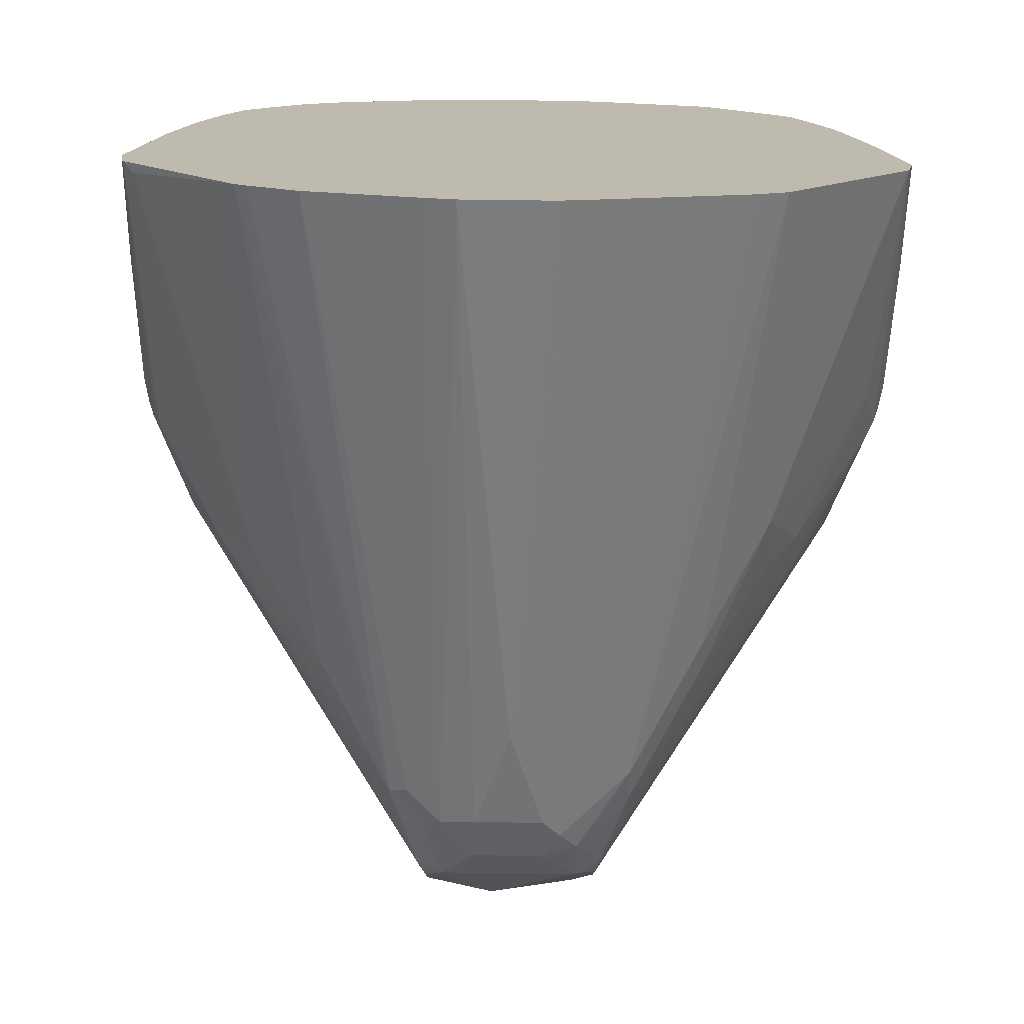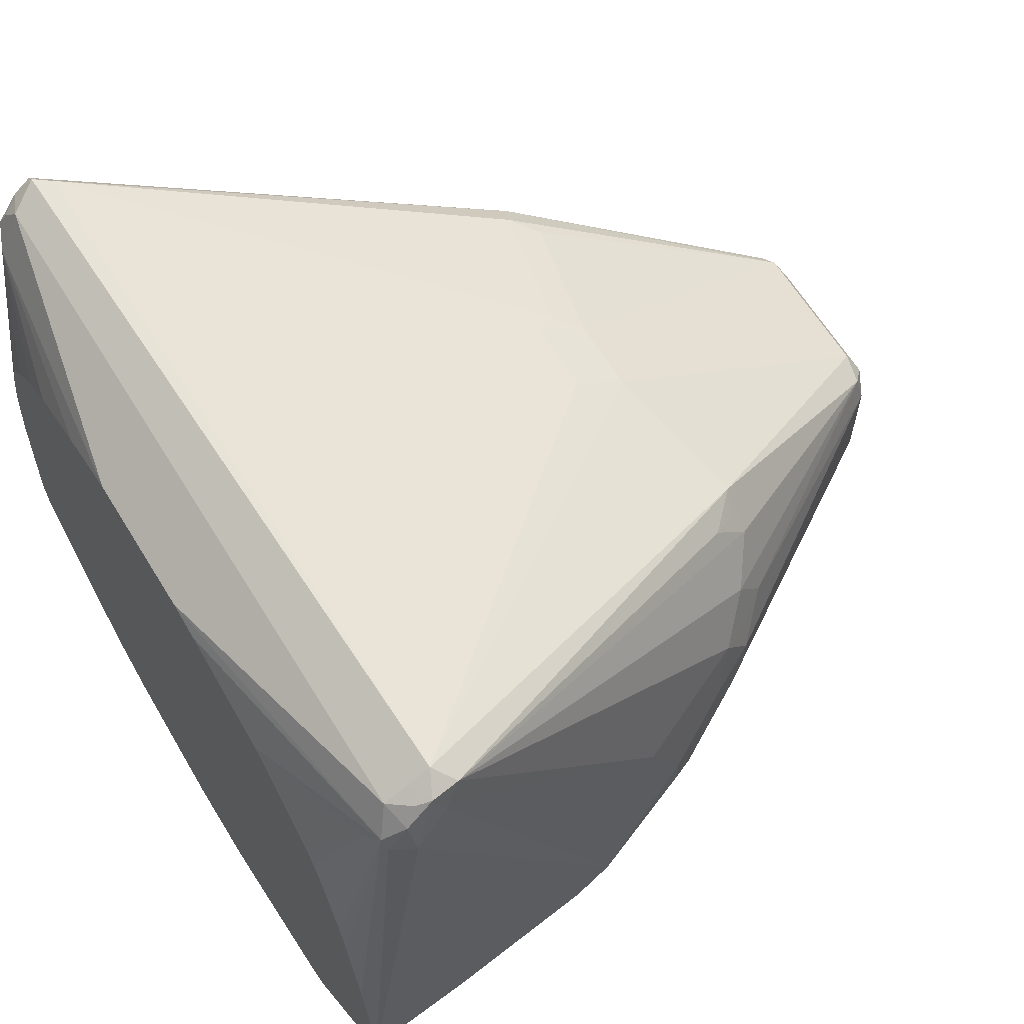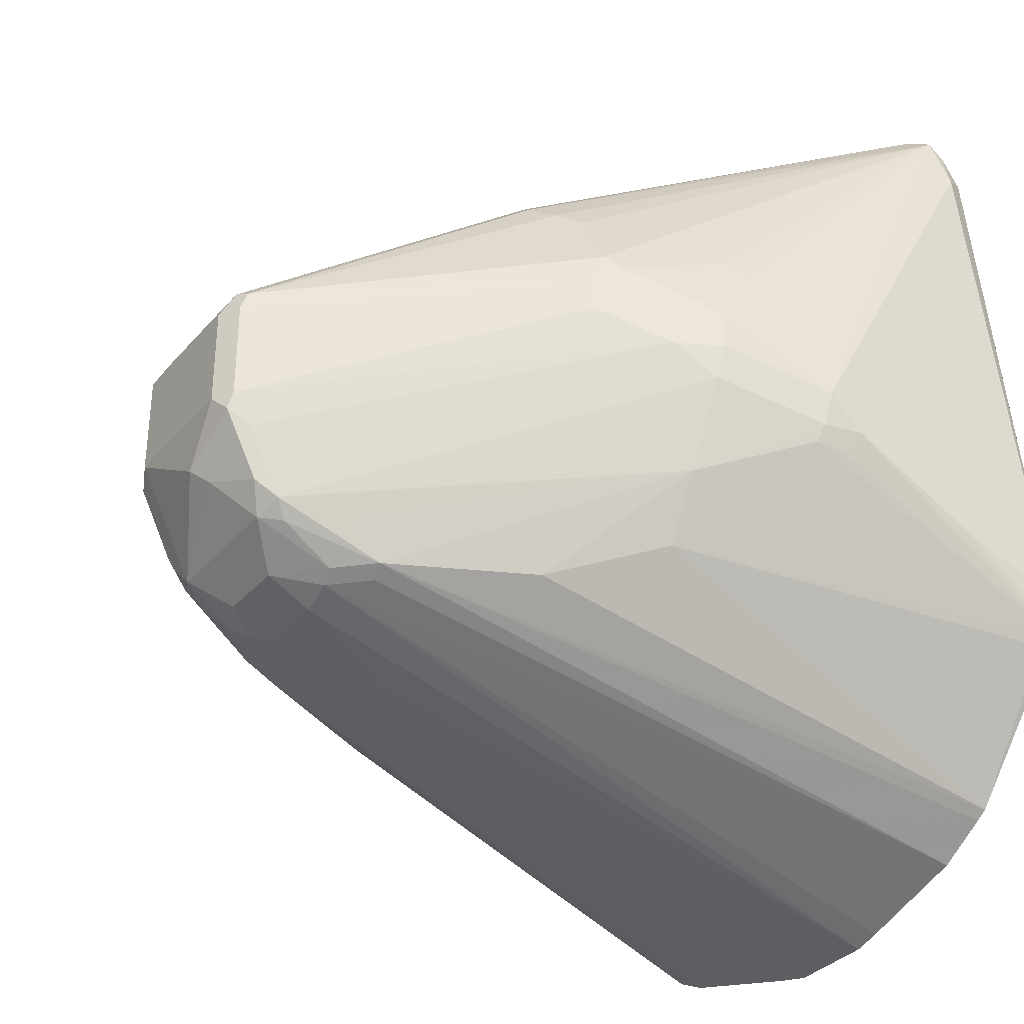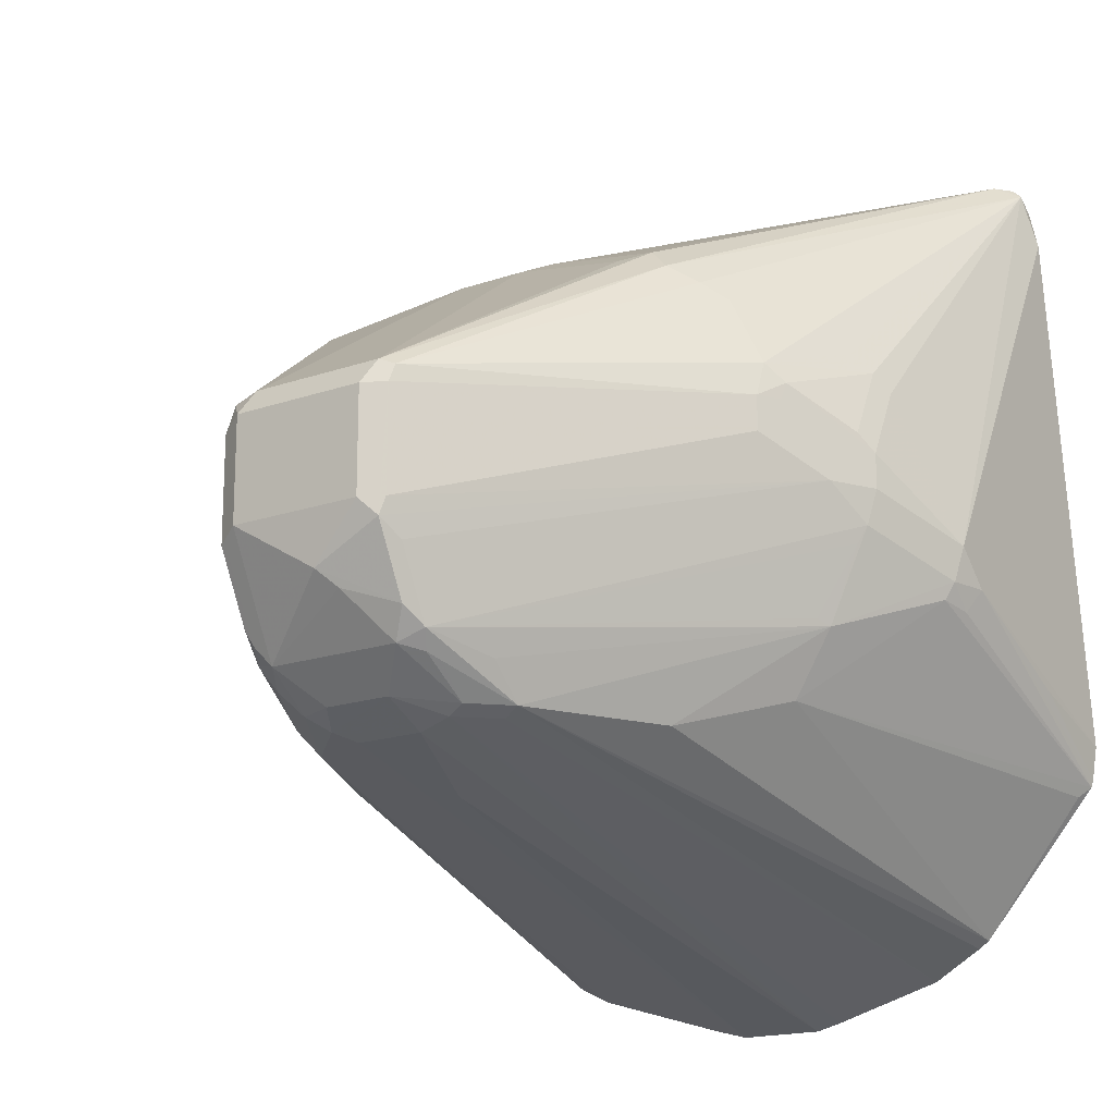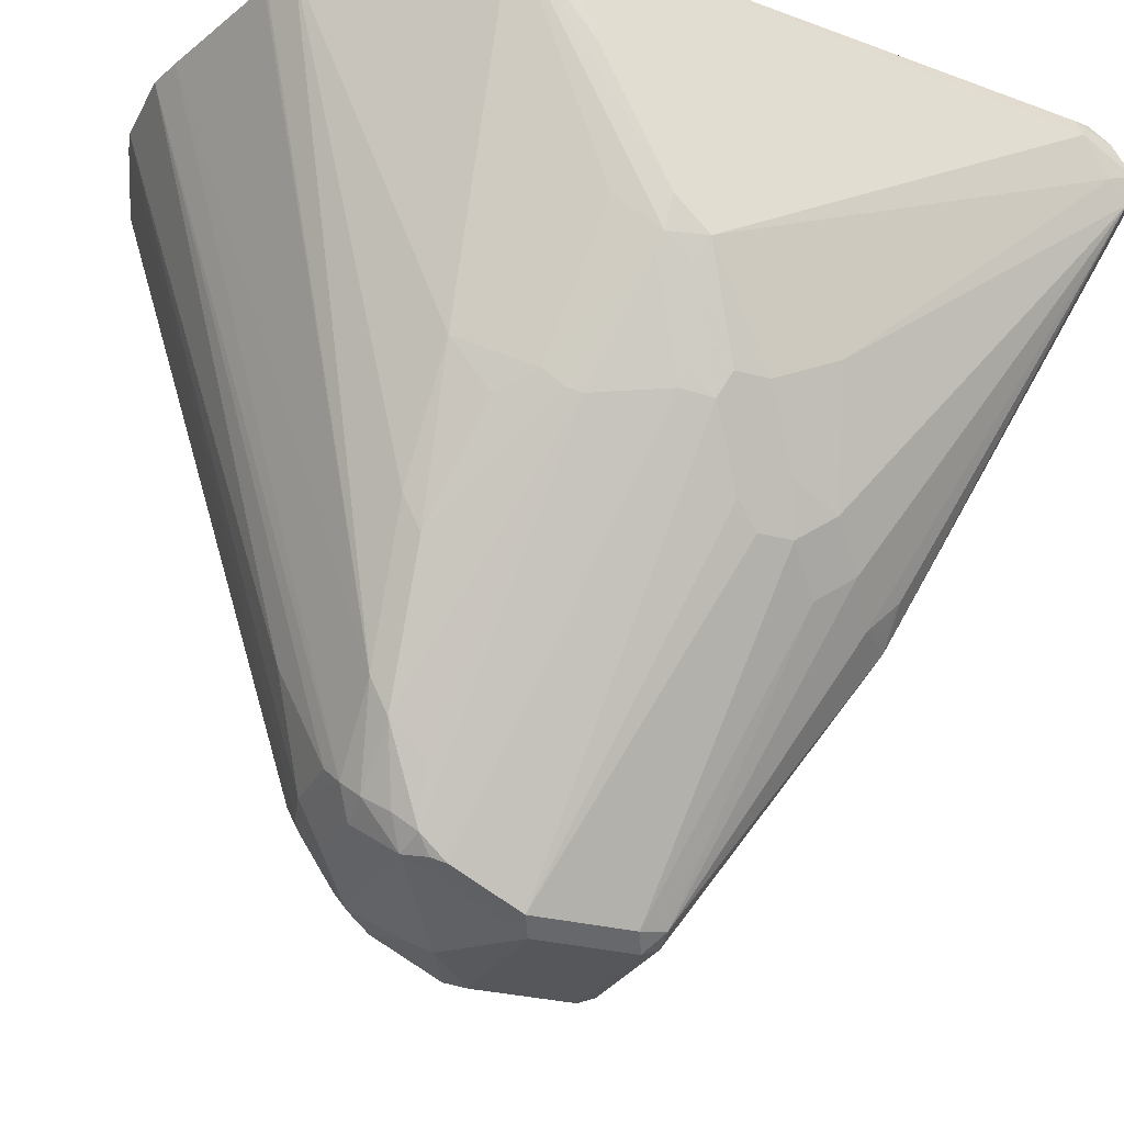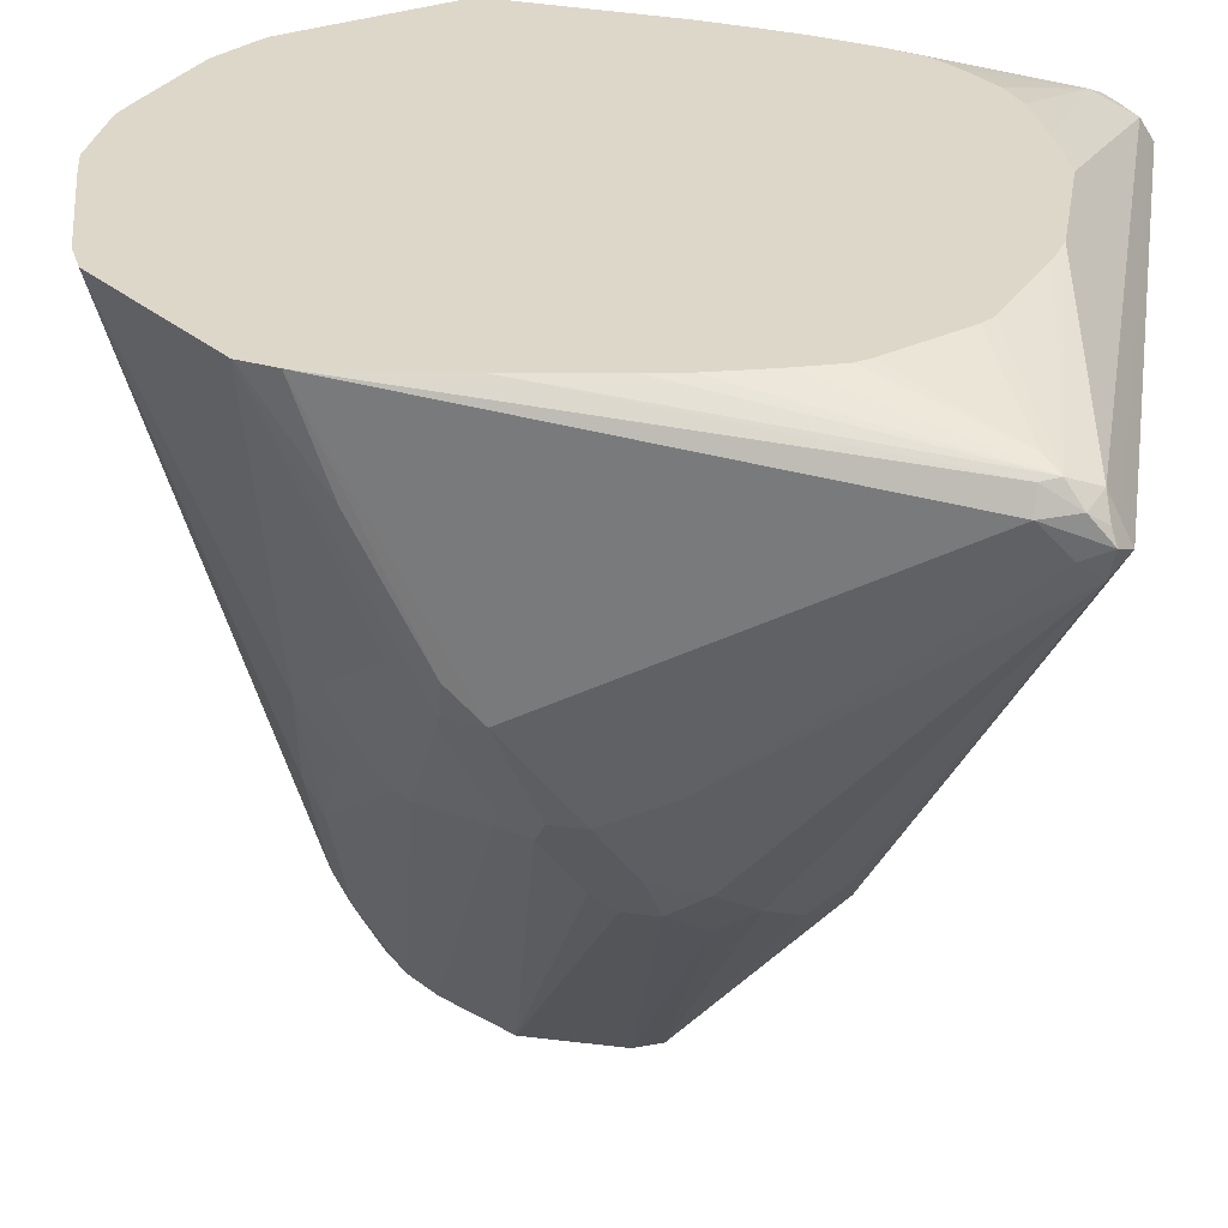
<metadata>
{"format":"obj","ext":"obj","renderer":"f3d","projection":"perspective","resolution":1024,"background":"white","views":[{"elev":-74.4,"azim":-0.7,"up":"+Y"},{"elev":63.7,"azim":58.4,"up":"+Y"},{"elev":-34.2,"azim":-124.4,"up":"+Y"},{"elev":-17.3,"azim":-145.2,"up":"+Y"},{"elev":-27.2,"azim":67.1,"up":"+Z"},{"elev":30.3,"azim":100.0,"up":"+Z"}]}
</metadata>
<code>
v -0.02987 0.1263 -0.4471
v 0.01943 0.1263 -0.4471
v -0.0451 0.13 -0.4471
v -0.03889 0.2384 -0.8198
v -0.01943 0.2336 -0.8174
v 0 0.2141 -0.759
v 0.03889 0.1314 -0.4471
v 0.01943 0.2336 -0.8174
v 0.02916 0.2384 -0.8271
v -0.1082 0.1484 -0.4471
v -0.05836 0.2384 -0.8003
v -0.04863 0.2433 -0.8222
v -0.01943 0.2466 -0.8433
v 0.1168 0.1548 -0.4471
v 0.06809 0.2384 -0.7882
v 0.01943 0.2466 -0.8433
v 0.03889 0.2457 -0.8368
v -0.1362 0.1648 -0.4471
v -0.06809 0.2433 -0.8028
v -0.05186 0.2595 -0.8433
v -0.04863 0.2628 -0.8514
v -0.03889 0.266 -0.8628
v 0.1186 0.1555 -0.4471
v 0.06809 0.2481 -0.8076
v 0.107 0.2384 -0.7103
v 0.1362 0.1643 -0.4471
v 0.03889 0.266 -0.8628
v 0.04863 0.2579 -0.8465
v -0.1424 0.1689 -0.4471
v -0.107 0.2433 -0.7249
v -0.1687 0.2984 -0.6682
v -0.06809 0.2628 -0.8222
v -0.05349 0.2725 -0.8587
v -0.04863 0.2822 -0.8709
v -0.01943 0.2919 -0.883
v 0.107 0.2481 -0.7298
v 0.05349 0.27 -0.8563
v 0.06809 0.2676 -0.8271
v 0.1687 0.3049 -0.6746
v 0.1427 0.2466 -0.6422
v 0.2094 0.2501 -0.4471
v -0.009692 0.3017 -0.8904
v 0.03889 0.3309 -0.8952
v 0.04863 0.2773 -0.866
v -0.2102 0.2492 -0.4471
v -0.2043 0.2433 -0.4525
v -0.1459 0.2628 -0.6666
v -0.1849 0.3017 -0.6276
v -0.2043 0.3211 -0.6082
v -0.2092 0.3309 -0.6057
v -0.1897 0.3503 -0.6641
v -0.1849 0.3406 -0.6666
v -0.1654 0.3017 -0.6763
v -0.05349 0.3114 -0.8782
v -0.04863 0.3211 -0.8904
v 0.1654 0.2968 -0.6714
v 0.1622 0.2854 -0.6617
v 0.1459 0.2676 -0.6714
v 0.05186 0.2854 -0.8693
v 0.1849 0.3455 -0.6714
v 0.2043 0.326 -0.6131
v 0.1622 0.266 -0.6228
v 0.2011 0.3049 -0.5839
v 0.2092 0.3285 -0.6033
v 0.2141 0.3309 -0.5839
v 0.2141 0.2919 -0.506
v 0.2096 0.2509 -0.4471
v -0.03889 0.3309 -0.8952
v 0.05186 0.3244 -0.8887
v 0.04863 0.3163 -0.8855
v 0.03889 0.3892 -0.8952
v -0.2113 0.253 -0.4471
v -0.2141 0.3309 -0.5839
v -0.2076 0.3179 -0.5903
v -0.2141 0.3503 -0.6033
v -0.1946 0.3697 -0.6617
v -0.1816 0.3697 -0.6876
v -0.05186 0.3309 -0.8887
v -0.05186 0.3892 -0.8887
v -0.03889 0.3892 -0.8952
v 0.1881 0.3633 -0.6746
v 0.1897 0.3479 -0.6617
v 0.2076 0.3438 -0.6163
v 0.2141 0.3503 -0.6033
v 0.2143 0.272 -0.4471
v 0.05186 0.3827 -0.8887
v 0.1622 0.3957 -0.7265
v 0.1687 0.3827 -0.7136
v 0.03243 0.4022 -0.8887
v 0.04863 0.3989 -0.8855
v -0.2143 0.2718 -0.4471
v -0.2141 0.2919 -0.506
v -0.2141 0.5644 -0.4866
v -0.2092 0.5935 -0.4963
v -0.1946 0.4281 -0.6422
v -0.1946 0.3892 -0.6617
v -0.1687 0.3892 -0.7136
v -0.1622 0.3892 -0.7265
v -0.1622 0.4087 -0.7265
v -0.05349 0.3989 -0.8855
v -0.0454 0.4022 -0.8887
v 0.1946 0.3697 -0.6617
v 0.1946 0.3892 -0.6617
v 0.1946 0.4281 -0.6422
v 0.2092 0.5814 -0.506
v 0.2141 0.5644 -0.4866
v 0.2046 0.3498 -0.4471
v 0.2076 0.5644 -0.4736
v 0.1427 0.4346 -0.746
v 0.1622 0.4152 -0.7265
v 0.1687 0.4022 -0.7136
v 0.02593 0.5125 -0.7265
v 0.1038 0.493 -0.746
v 0.1232 0.4735 -0.746
v 0.1459 0.4573 -0.7298
v -0.2142 0.2725 -0.4471
v -0.2076 0.5708 -0.4736
v -0.2092 0.5863 -0.4866
v -0.2043 0.5984 -0.4963
v -0.197 0.5984 -0.506
v -0.1168 0.4865 -0.7395
v -0.1314 0.4768 -0.7298
v -0.1435 0.467 -0.72
v -0.163 0.4281 -0.72
v -0.1824 0.4476 -0.6617
v -0.1897 0.4379 -0.652
v -0.1897 0.3989 -0.6714
v -0.1703 0.4184 -0.7103
v -0.1687 0.4087 -0.7136
v -0.1038 0.4995 -0.733
v -0.09079 0.493 -0.746
v -0.01296 0.5125 -0.7265
v 0.1751 0.4087 -0.7006
v 0.1654 0.4379 -0.7103
v 0.2043 0.5935 -0.5157
v 0.2076 0.5968 -0.4995
v 0.2092 0.5838 -0.4841
v 0.2043 0.5741 -0.472
v 0.1947 0.4082 -0.4471
v 0.1589 0.4314 -0.7233
v 0.01943 0.5254 -0.7006
v 0.1946 0.6033 -0.506
v 0.1232 0.493 -0.7265
v 0.1168 0.4865 -0.7395
v -0.2022 0.3693 -0.4471
v -0.1948 0.4082 -0.4471
v -0.1898 0.43 -0.4471
v -0.1798 0.4647 -0.4471
v -0.1946 0.5644 -0.4671
v -0.2043 0.579 -0.4768
v -0.1946 0.5903 -0.4801
v -0.1946 0.5968 -0.493
v -0.01943 0.5254 -0.7006
v -0.02593 0.5189 -0.7136
v -0.1038 0.5189 -0.6941
v 0.1946 0.5968 -0.493
v 0.1946 0.5903 -0.4801
v 0.2043 0.5935 -0.4914
v 0.03889 0.5644 -0.4471
v 0.05836 0.5599 -0.4471
v 0.1186 0.5407 -0.4471
v 0.1946 0.5644 -0.4671
v 0.1709 0.4891 -0.4471
v 0.1789 0.467 -0.4471
v 0.1833 0.4528 -0.4471
v 0.1902 0.4299 -0.4471
v 0.1946 0.4087 -0.4471
v -0.17 0.489 -0.4471
v -0.07829 0.552 -0.4471
v -0.03889 0.5644 -0.4471
v -0.1561 0.5053 -0.4471
v -0.1552 0.5062 -0.4471
v -0.1364 0.5251 -0.4471
v -0.1357 0.5256 -0.4471
v -0.1169 0.5375 -0.4471
v -0.1166 0.5376 -0.4471
v -0.09729 0.5449 -0.4471
v 0.1265 0.5352 -0.4471
v 0.1566 0.5051 -0.4471
v 0.1654 0.4962 -0.4471
f 1 2 7
f 94 122 123
f 94 121 122
f 94 120 121
f 94 119 120
f 94 118 119
f 93 118 94
f 93 117 118
f 91 117 93
f 94 123 124
f 91 116 117
f 90 114 115
f 90 113 114
f 89 113 90
f 89 112 113
f 89 132 112
f 89 101 132
f 88 103 102
f 88 111 103
f 90 115 109
f 87 111 88
f 94 124 125
f 94 126 95
f 103 134 104
f 103 133 134
f 103 110 133
f 101 131 132
f 101 130 131
f 101 121 130
f 100 121 101
f 100 122 121
f 94 125 126
f 100 124 122
f 99 128 124
f 99 129 128
f 97 99 98
f 97 129 99
f 96 128 129
f 96 127 128
f 96 126 127
f 95 126 96
f 99 124 100
f 87 110 111
f 86 109 110
f 86 90 109
f 75 94 95
f 75 93 94
f 75 91 93
f 73 91 75
f 73 92 91
f 72 92 73
f 72 91 92
f 71 90 86
f 75 95 96
f 71 89 90
f 71 80 101
f 69 88 81
f 69 87 88
f 69 110 87
f 69 86 110
f 66 85 67
f 65 85 66
f 65 84 85
f 71 101 89
f 75 96 76
f 76 96 129
f 76 129 97
f 85 108 107
f 85 106 108
f 84 106 85
f 84 105 106
f 84 104 105
f 84 103 104
f 84 102 103
f 83 102 84
f 81 88 102
f 81 83 82
f 81 102 83
f 79 101 80
f 79 100 101
f 79 99 100
f 78 99 79
f 78 98 99
f 77 98 78
f 77 97 98
f 76 97 77
f 104 134 135
f 104 135 105
f 105 135 136
f 105 136 106
f 138 166 167
f 138 165 166
f 138 164 165
f 138 163 164
f 138 162 163
f 138 161 162
f 138 160 161
f 138 159 160
f 138 167 139
f 138 157 159
f 137 158 157
f 136 158 137
f 136 157 158
f 136 156 157
f 136 142 156
f 135 142 136
f 132 154 153
f 130 132 131
f 137 157 138
f 141 153 142
f 142 152 156
f 148 168 149
f 162 180 163
f 162 179 180
f 162 178 179
f 161 178 162
f 151 159 157
f 151 170 159
f 151 156 152
f 151 157 156
f 149 177 169
f 149 176 177
f 149 175 176
f 149 174 175
f 149 173 174
f 149 172 173
f 149 171 172
f 149 168 171
f 149 151 150
f 149 170 151
f 149 169 170
f 130 154 132
f 64 84 65
f 130 155 154
f 124 126 125
f 114 144 143
f 113 135 143
f 113 142 135
f 113 144 114
f 113 143 144
f 112 142 113
f 112 141 142
f 112 153 141
f 114 143 135
f 112 132 153
f 110 140 134
f 109 115 140
f 109 140 110
f 108 137 138
f 107 138 139
f 107 108 138
f 106 137 108
f 106 136 137
f 110 134 133
f 114 135 115
f 115 134 140
f 115 135 134
f 124 128 126
f 122 124 123
f 120 130 121
f 120 155 130
f 120 154 155
f 120 153 154
f 120 142 153
f 119 152 142
f 119 151 152
f 119 142 120
f 118 151 119
f 118 150 151
f 117 145 146
f 117 150 118
f 117 149 150
f 117 148 149
f 117 147 148
f 117 146 147
f 116 145 117
f 126 128 127
f 64 83 84
f 103 111 110
f 61 64 63
f 10 18 19
f 9 17 15
f 9 16 17
f 9 13 16
f 7 15 14
f 7 9 15
f 5 8 6
f 5 9 8
f 10 19 11
f 5 13 9
f 4 13 5
f 4 12 13
f 4 19 12
f 4 11 19
f 3 10 4
f 2 9 7
f 2 8 9
f 2 6 8
f 4 10 11
f 12 19 20
f 12 20 21
f 12 21 22
f 20 33 21
f 19 33 20
f 19 32 33
f 19 31 32
f 19 30 31
f 19 29 30
f 18 29 19
f 17 28 24
f 17 27 28
f 16 27 17
f 15 26 23
f 15 25 26
f 15 36 25
f 15 24 36
f 15 17 24
f 14 15 23
f 13 27 16
f 13 22 27
f 12 22 13
f 1 6 2
f 21 33 22
f 1 5 6
f 1 3 4
f 1 161 160
f 1 178 161
f 1 179 178
f 1 180 179
f 1 163 180
f 1 164 163
f 1 165 164
f 1 166 165
f 1 160 159
f 1 167 166
f 1 107 139
f 1 85 107
f 1 67 85
f 1 41 67
f 64 82 83
f 1 23 26
f 1 14 23
f 1 7 14
f 1 139 167
f 1 159 170
f 1 170 169
f 1 169 177
f 1 10 3
f 1 18 10
f 1 29 18
f 1 45 29
f 1 72 45
f 1 91 72
f 1 116 91
f 1 145 116
f 1 146 145
f 1 147 146
f 1 148 147
f 1 168 148
f 1 171 168
f 1 172 171
f 1 173 172
f 1 174 173
f 1 175 174
f 1 176 175
f 1 177 176
f 1 4 5
f 22 33 34
f 1 26 41
f 22 35 27
f 45 74 49
f 45 73 74
f 45 72 73
f 44 69 59
f 44 70 69
f 43 86 69
f 43 71 86
f 43 80 71
f 45 49 48
f 43 68 80
f 42 68 43
f 42 55 68
f 41 66 67
f 41 65 66
f 41 64 65
f 41 63 64
f 41 62 63
f 40 62 41
f 43 69 70
f 45 48 47
f 45 47 46
f 49 74 50
f 22 34 35
f 61 82 64
f 60 81 82
f 60 69 81
f 59 69 60
f 57 61 63
f 57 63 62
f 56 61 57
f 55 80 68
f 55 79 80
f 55 78 79
f 55 77 78
f 54 77 55
f 51 77 54
f 51 76 77
f 50 76 51
f 50 75 76
f 50 73 75
f 50 74 73
f 40 57 62
f 40 58 57
f 60 82 61
f 39 60 61
f 31 47 48
f 30 47 31
f 29 47 30
f 29 46 47
f 29 45 46
f 27 37 28
f 27 44 37
f 27 70 44
f 31 48 49
f 27 43 70
f 27 35 42
f 26 40 41
f 25 40 26
f 25 36 40
f 24 39 36
f 24 38 39
f 24 37 38
f 39 61 56
f 27 42 43
f 31 49 50
f 24 28 37
f 31 51 52
f 37 39 38
f 39 59 60
f 37 59 39
f 37 44 59
f 36 58 40
f 31 50 51
f 36 56 57
f 36 39 56
f 34 55 42
f 36 57 58
f 33 55 34
f 33 54 55
f 33 51 54
f 33 52 51
f 33 53 52
f 31 33 32
f 31 53 33
f 31 52 53
f 34 42 35

</code>
